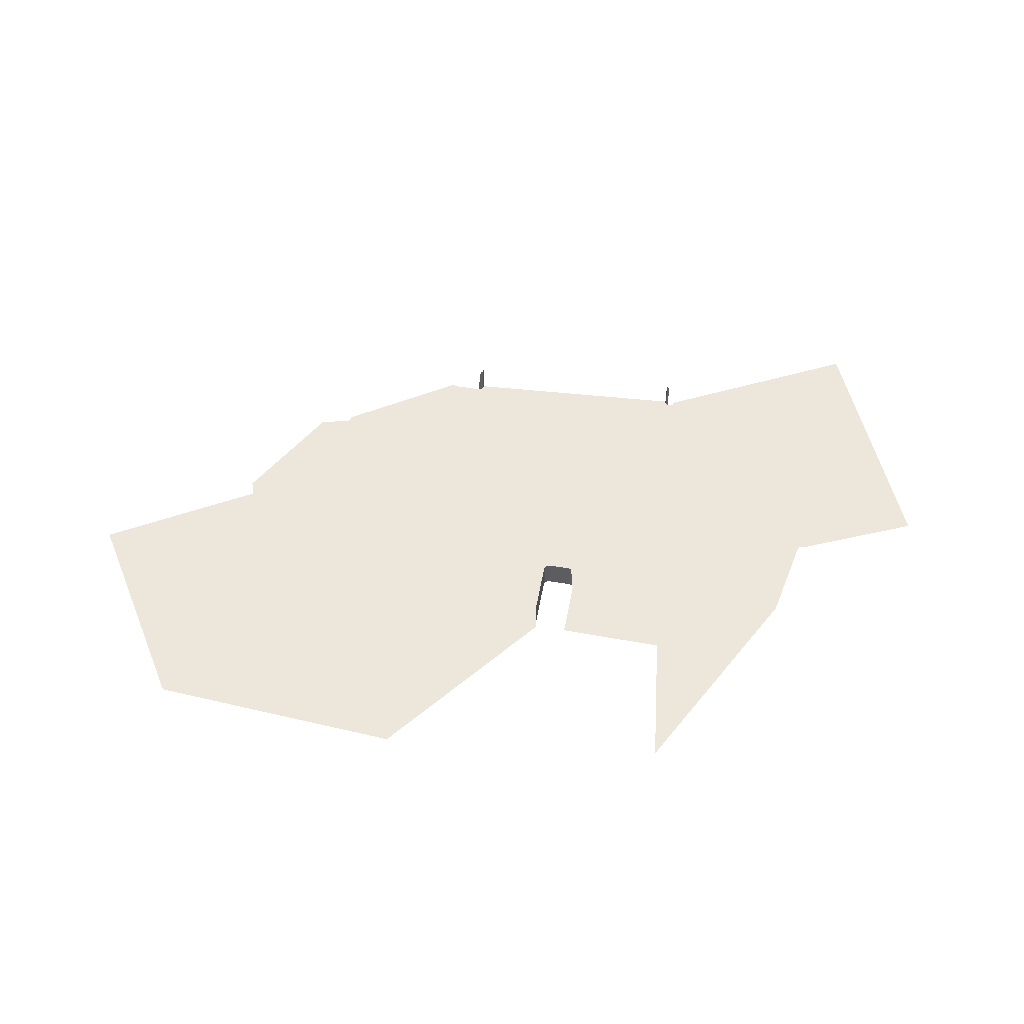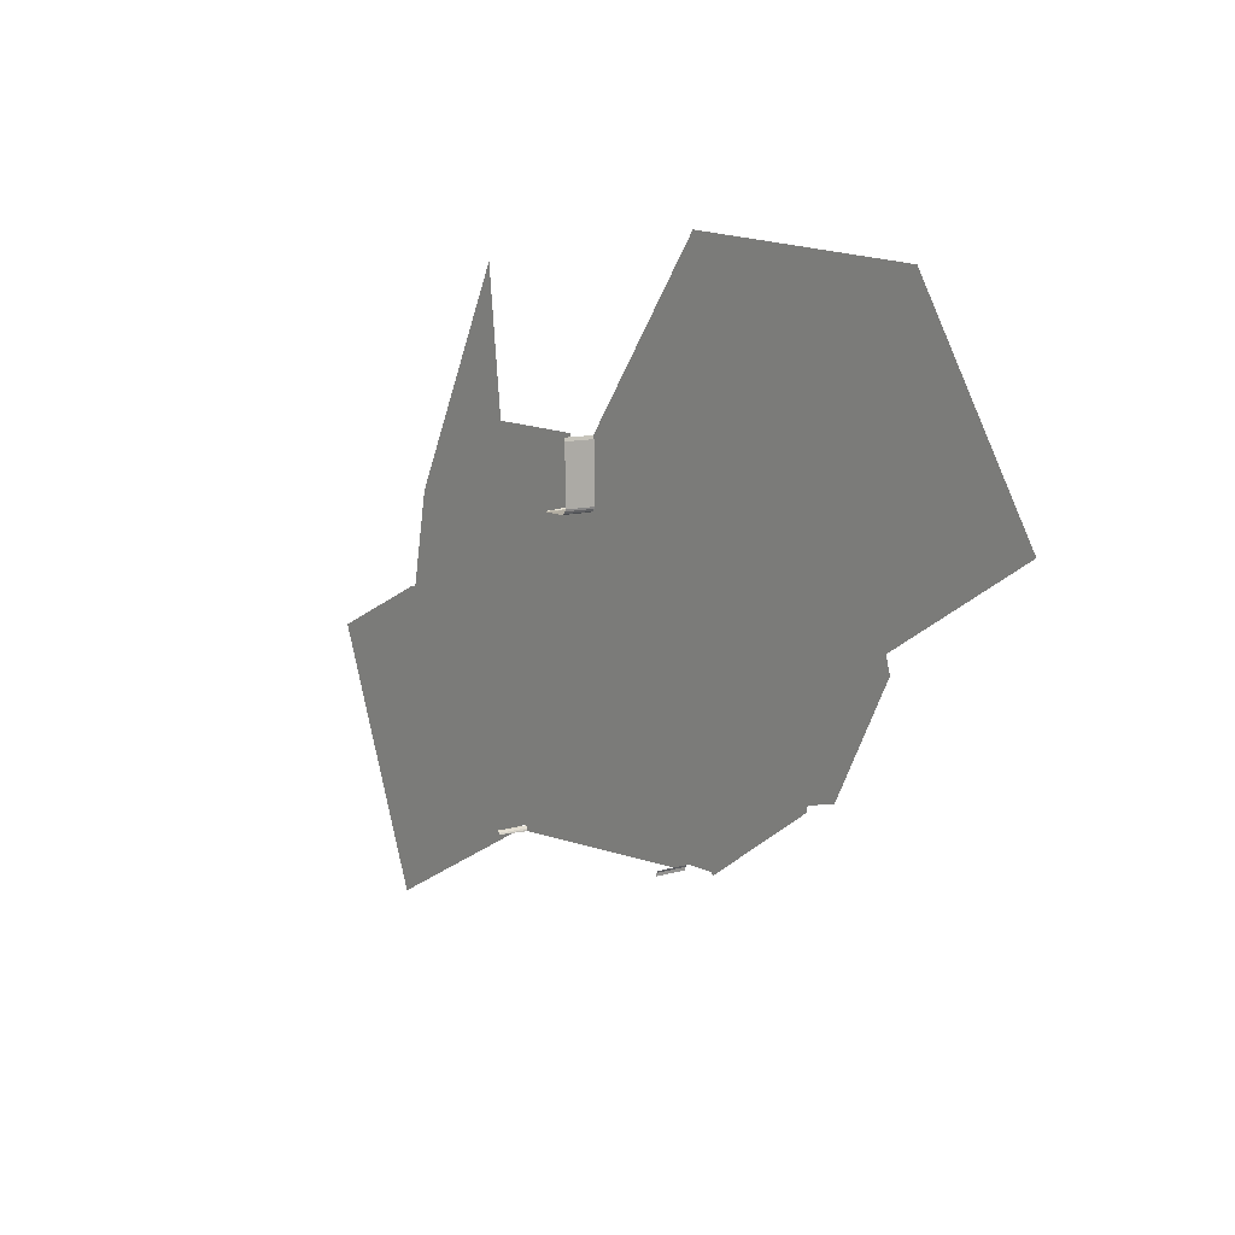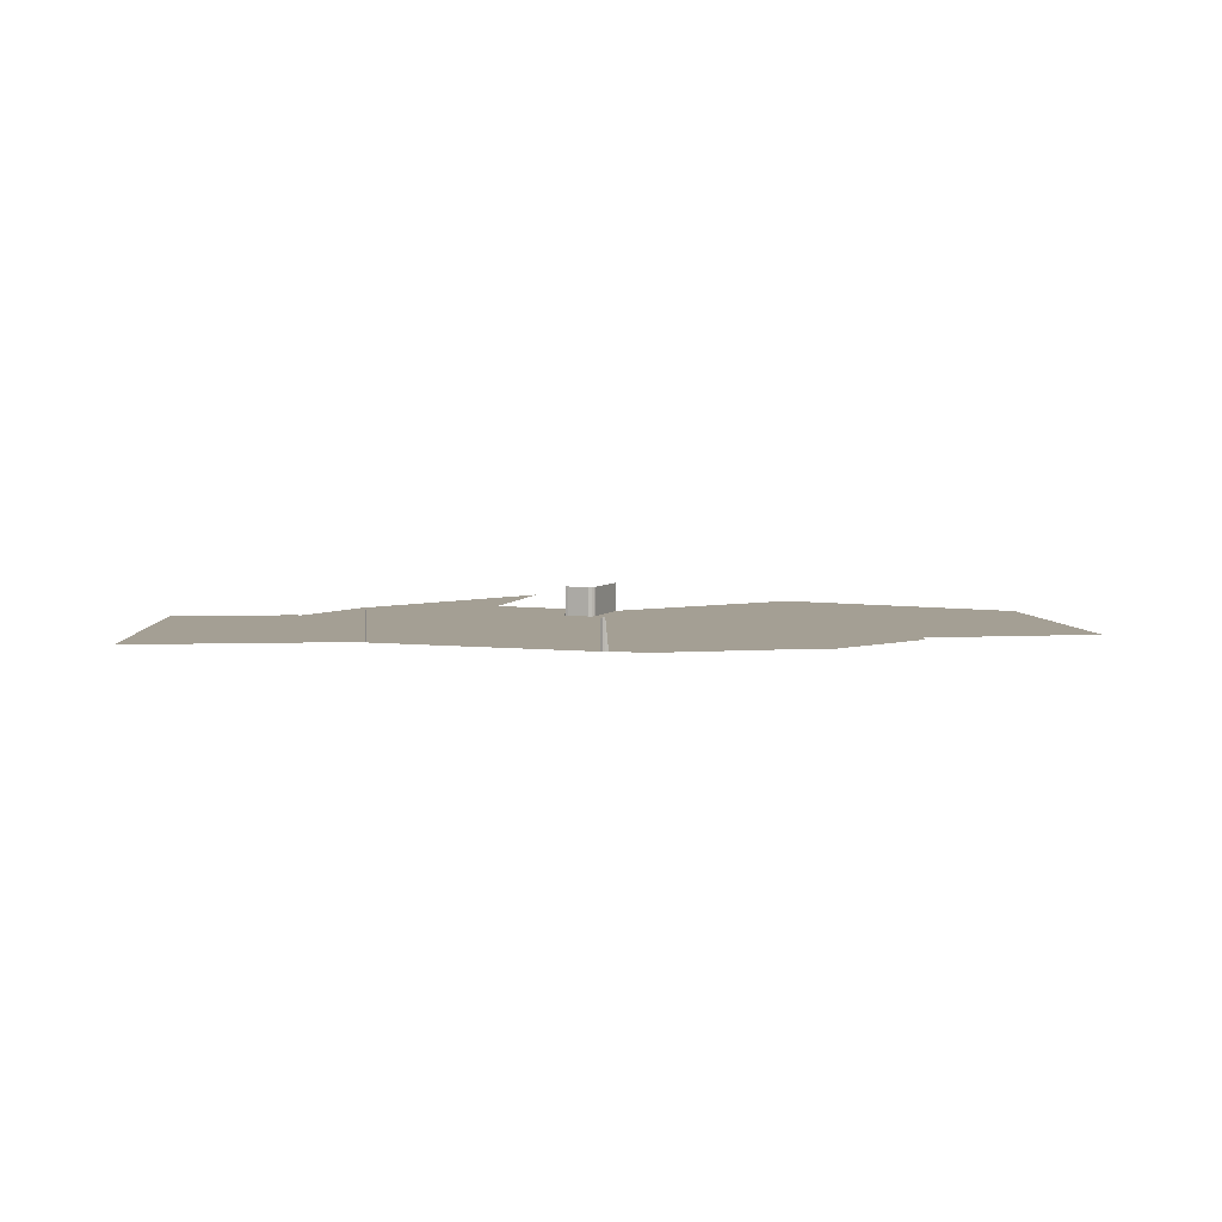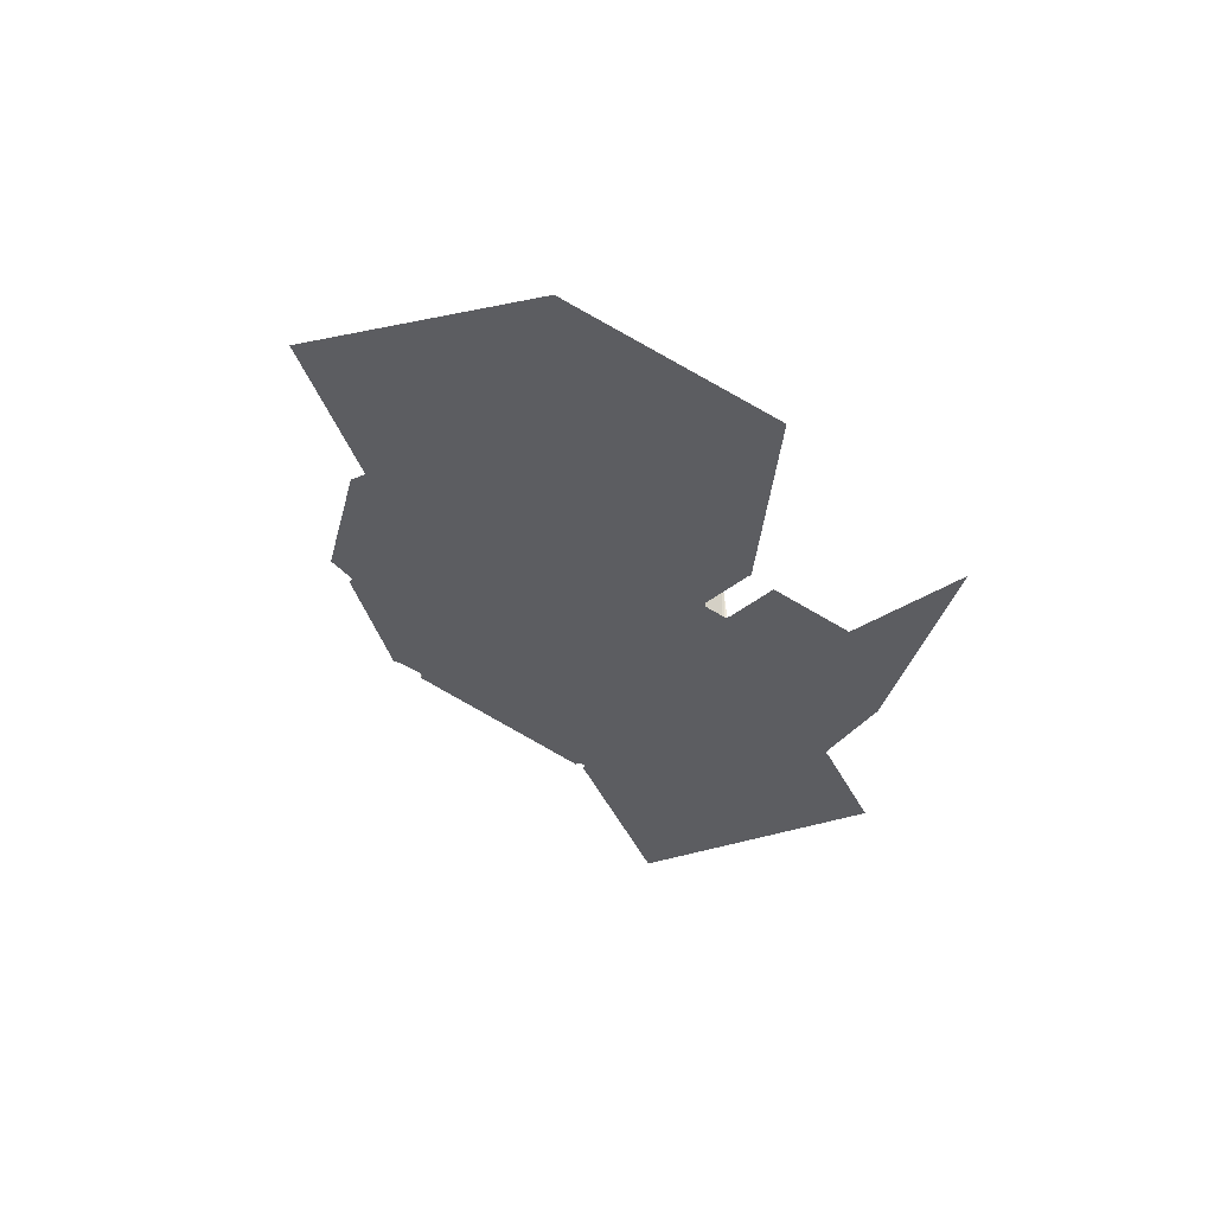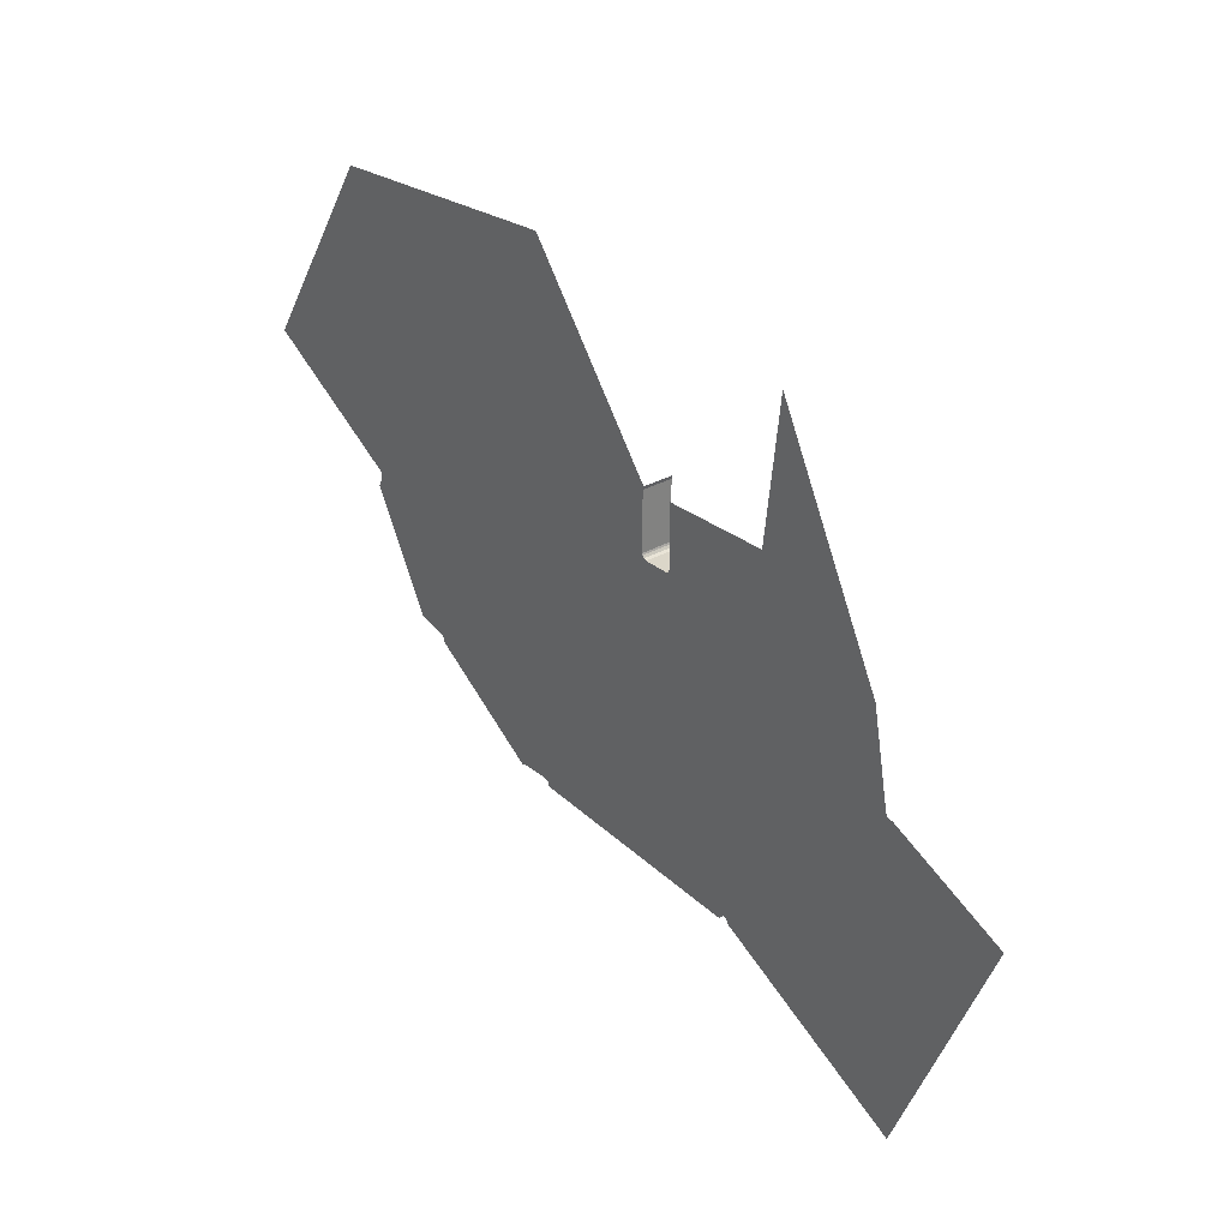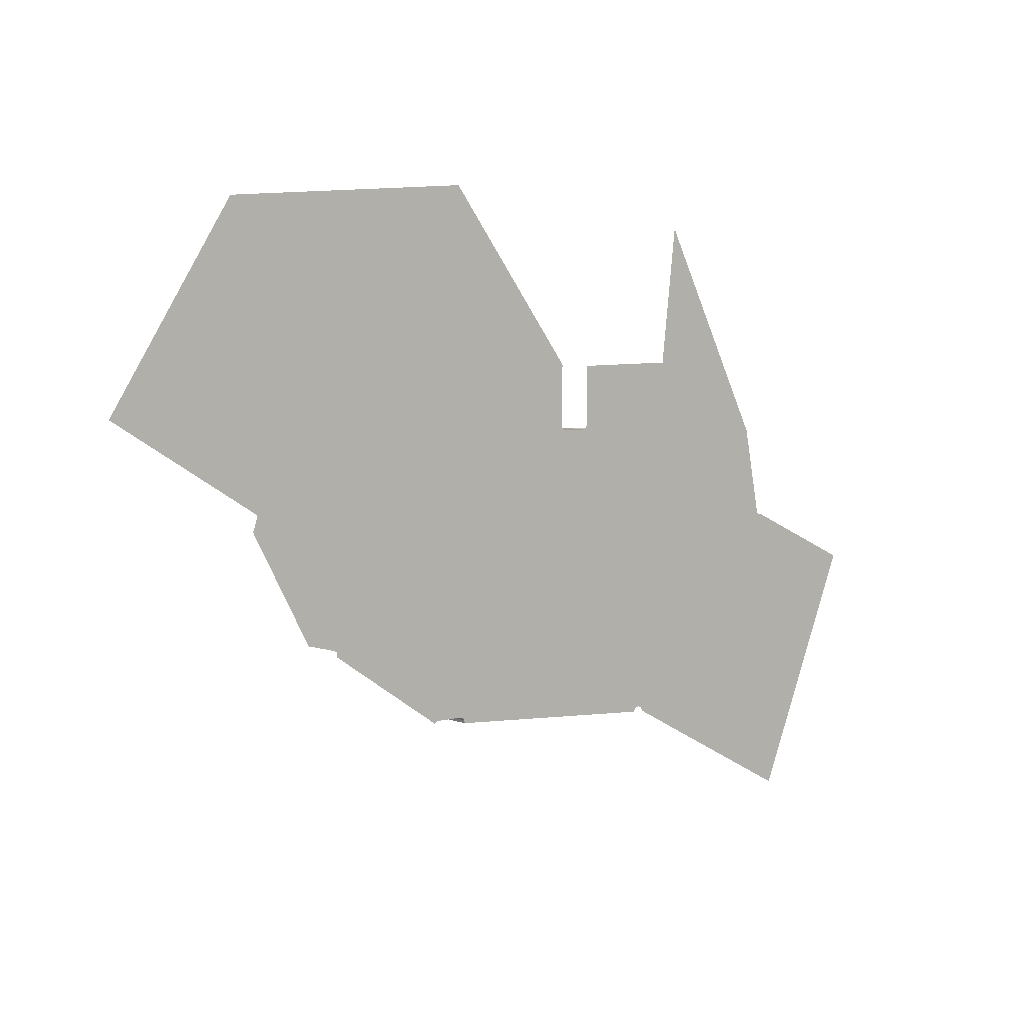
<metadata>
{"format":"obj","ext":"obj","renderer":"f3d","projection":"perspective","resolution":1024,"background":"white","views":[{"elev":51.6,"azim":-169.7,"up":"+Z"},{"elev":10.2,"azim":53.2,"up":"+Y"},{"elev":5.6,"azim":22.2,"up":"+Z"},{"elev":-36.7,"azim":137.5,"up":"+Z"},{"elev":30.0,"azim":-129.8,"up":"+Y"},{"elev":5.1,"azim":140.4,"up":"+Y"}]}
</metadata>
<code>
o LM_L_LPC1_Playfield
v -237.9 -713.9 23.53
v -237.4 -715 23.53
v -237.4 -715 -3.451e-06
v -238.8 -713 23.53
v -237.9 -713.9 23.53
v -237.9 -713.9 -3.451e-06
v -239.8 -712.5 23.53
v -238.8 -713 23.53
v -238.8 -713 -3.451e-06
v -396.9 -796 -0
v -245.4 -716.2 -3.451e-06
v -325.8 -604 -0
v -237.4 -715 -3.451e-06
v -237.4 -715 23.53
v -237.2 -716.2 -3.451e-06
v -237.9 -713.9 -3.451e-06
v -237.9 -713.9 23.53
v -237.4 -715 -3.451e-06
v -238.8 -713 -3.451e-06
v -238.8 -713 23.53
v -237.9 -713.9 -3.451e-06
v -239.8 -712.5 -3.451e-06
v -239.8 -712.5 23.53
v -238.8 -713 -3.451e-06
v -325.8 -604 -0
v -476.6 -604 -0
v -396.9 -796 -0
v -237.2 -716.2 -3.451e-06
v -59.78 -704.5 -0
v -237.4 -715 -3.451e-06
v -245.4 -716.2 -3.451e-06
v -245.2 -715 -3.451e-06
v -325.8 -604 -0
v -325.8 -604 -0
v -245.2 -715 -3.451e-06
v -244.6 -713.9 -3.451e-06
v -325.8 -604 -0
v -244.6 -713.9 -3.451e-06
v -243.8 -713 -3.451e-06
v -237.4 -715 -3.451e-06
v -59.78 -704.5 -0
v -59.35 -702.1 -0
v -325.8 -604 -0
v -243.8 -713 -3.451e-06
v -242.7 -712.5 -3.451e-06
v -325.8 -604 -0
v -242.7 -712.5 -3.451e-06
v -241.5 -712.3 -3.451e-06
v -325.8 -604 -0
v -241.5 -712.3 -3.451e-06
v -241 -712.3 -3.451e-06
v -241 -712.3 -3.451e-06
v -239.8 -712.5 -3.451e-06
v -325.8 -604 -0
v -59.78 -704.5 23.53
v -59.35 -702.1 23.53
v -59.35 -702.1 -0
v -59.35 -702.1 23.53
v -57.73 -700.4 23.53
v -57.73 -700.4 -0
v -59.78 -704.5 -0
v -59.78 -704.5 23.53
v -59.35 -702.1 -0
v -59.35 -702.1 -0
v -57.73 -700.4 -0
v -57.73 -700.4 23.53
v -55.47 -699.6 -0
v -237.9 -713.9 -3.451e-06
v -237.4 -715 -3.451e-06
v -179.6 -482.7 -0
v -238.8 -713 -3.451e-06
v -237.9 -713.9 -3.451e-06
v -179.6 -482.7 -0
v -239.8 -712.5 -3.451e-06
v -238.8 -713 -3.451e-06
v -181.6 -482.4 -0
v 10.13 -604 -0
v -57.73 -700.4 -0
v -55.47 -699.6 -0
v -34.28 -699.6 -0
v -32.56 -700 -0
v -30.84 -701.5 -0
v -383.9 -561.9 3.451e-06
v -476.6 -604 -0
v -325.8 -604 -0
v -237.4 -715 -3.451e-06
v -59.35 -702.1 -0
v -161.5 -482.7 -0
v -325.8 -604 -0
v -383.4 -562 3.451e-06
v -383.9 -561.9 3.451e-06
v -325.8 -604 -0
v -382.2 -562 3.451e-06
v -383.4 -562 3.451e-06
v -325.8 -604 -0
v -381 -561.7 3.451e-06
v -382.2 -562 3.451e-06
v -325.8 -604 -0
v -380 -561 3.451e-06
v -381 -561.7 3.451e-06
v 58.71 -641.7 -0
v -379.3 -560.1 3.451e-06
v -380 -561 3.451e-06
v -325.8 -604 -0
v -378.9 -558.9 3.451e-06
v -379.3 -560.1 3.451e-06
v -325.8 -604 -0
v -325.8 -604 -0
v -239.8 -712.5 -3.451e-06
v -181.6 -482.4 -0
v -161.5 -482.7 -0
v -59.35 -702.1 -0
v -365.6 -491.4 3.451e-06
v -378.9 -558.9 3.451e-06
v -325.8 -604 -0
v 58.71 -641.7 -0
v 58.71 -639.6 -0
v 10.13 -604 -0
v 58.71 -639.6 -0
v 59.31 -638 -0
v 60.58 -636.9 -0
v 81.34 -631.5 -0
v 83.74 -631.3 -0
v -159.4 -481.8 -0
v -365.6 -490.1 3.451e-06
v -365.6 -491.4 3.451e-06
v -325.8 -604 -0
v -238.8 -713 -3.451e-06
v -179.6 -482.7 -0
v -181.6 -482.4 -0
v -161.5 -482.7 -0
v -179.6 -482.7 -0
v -237.4 -715 -3.451e-06
v 130.7 -544.7 -0
v -181.6 -482.4 -0
v -183.1 -481.2 -0
v -184 -479.3 -0
v 129.9 -544.4 -0
v 129.5 -543.8 -0
v 126.7 -534.4 -0
v -184 -434.5 -0
v 126.8 -533.3 -0
v -158.3 -480.1 -0
v -266.6 -430.7 -0
v -183.8 -432.3 -0
v -157.9 -478.7 -0
v -365.6 -490.1 3.451e-06
v -325.8 -604 -0
v -279.3 -322.1 -2.588e-06
v -179.6 -482.7 23.53
v -181.6 -482.4 23.53
v -181.6 -482.4 -0
v -161.5 -482.7 23.53
v -179.6 -482.7 23.53
v -179.6 -482.7 -0
v -159.4 -481.8 23.53
v -161.5 -482.7 23.53
v -161.5 -482.7 -0
v -158.3 -480.1 23.53
v -159.4 -481.8 23.53
v -159.4 -481.8 -0
v -158 -434 -0
v -179.6 -482.7 -0
v -179.6 -482.7 23.53
v -181.6 -482.4 -0
v -181.6 -482.4 -0
v -181.6 -482.4 23.53
v -183.1 -481.2 -0
v -157.9 -478.7 23.53
v -158.3 -480.1 23.53
v -158.3 -480.1 -0
v 42.69 -448.3 -0
v -161.5 -482.7 -0
v -159.4 -481.8 -0
v -159.4 -481.8 23.53
v -161.5 -482.7 -0
v -158.3 -480.1 -0
v -158.3 -480.1 23.53
v -159.4 -481.8 -0
v -157.9 -478.7 -0
v -157.9 -478.7 23.53
v -158.3 -480.1 -0
v -279.3 -322.1 -2.588e-06
v -325.8 -604 -0
v -266.6 -430.7 -0
v -158 -434 23.53
v -157.9 -478.7 23.53
v -157.9 -478.7 -0
v -158 -434 -0
v -158 -434 23.53
v -157.9 -478.7 -0
v -158.8 -431.4 23.53
v -158 -434 23.53
v -158 -434 -0
v -158.8 -431.4 -0
v -158.8 -431.4 23.53
v -158 -434 -0
v 243.4 -462.7 -0
v -158.8 -431.4 -0
v -54.83 -295.3 -0
v 145.9 -309.6 -0
f 3 2 1
f 6 5 4
f 9 8 7
f 12 11 10
f 15 14 13
f 18 17 16
f 21 20 19
f 24 23 22
f 27 26 25
f 30 29 28
f 33 32 31
f 36 35 34
f 39 38 37
f 42 41 40
f 45 44 43
f 48 47 46
f 51 50 49
f 54 53 52
f 57 56 55
f 60 59 58
f 63 62 61
f 60 58 64
f 67 66 65
f 70 69 68
f 73 72 71
f 76 75 74
f 79 78 77
f 80 79 77
f 82 81 77
f 81 80 77
f 85 84 83
f 88 87 86
f 91 90 89
f 94 93 92
f 97 96 95
f 100 99 98
f 77 101 82
f 104 103 102
f 107 106 105
f 110 109 108
f 78 112 111
f 115 114 113
f 118 117 116
f 77 120 119
f 77 121 120
f 77 122 121
f 123 122 77
f 77 78 124
f 127 126 125
f 130 129 128
f 133 132 131
f 123 77 134
f 124 78 111
f 136 135 25
f 25 137 136
f 134 77 138
f 138 77 139
f 140 139 77
f 141 137 25
f 140 77 142
f 143 77 124
f 145 25 144
f 146 77 143
f 149 148 147
f 145 141 25
f 152 151 150
f 155 154 153
f 158 157 156
f 161 160 159
f 162 77 146
f 165 164 163
f 168 167 166
f 171 170 169
f 77 172 142
f 155 153 173
f 176 175 174
f 179 178 177
f 182 181 180
f 185 184 183
f 188 187 186
f 77 162 172
f 191 190 189
f 194 193 192
f 197 196 195
f 198 142 172
f 200 162 199
f 162 200 172
f 172 201 198
f 172 200 201

</code>
